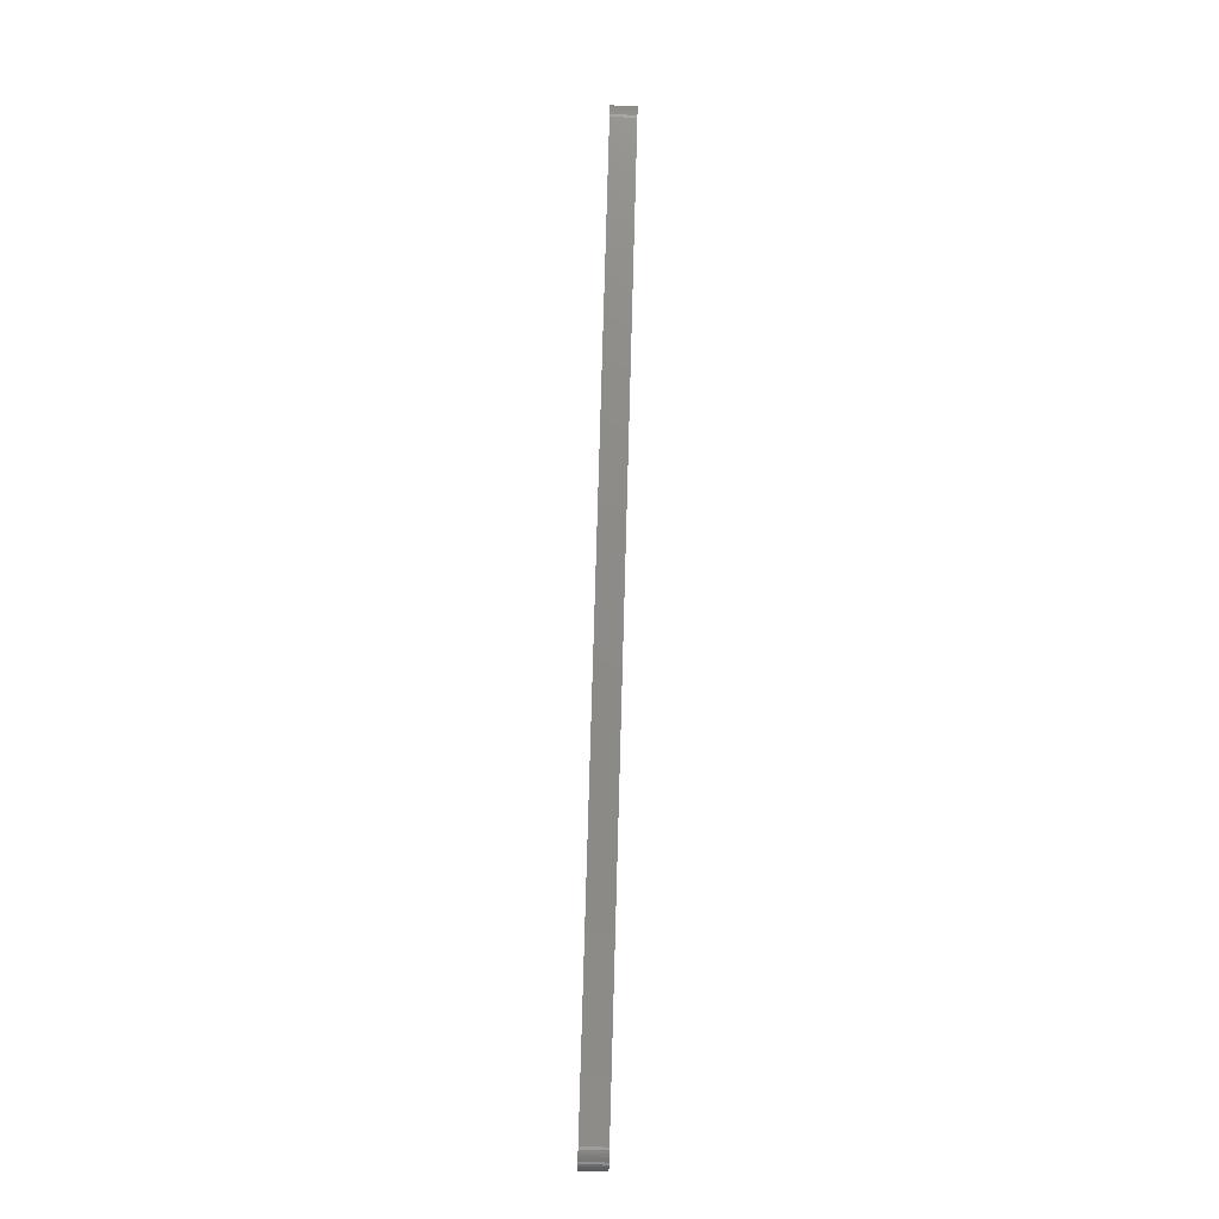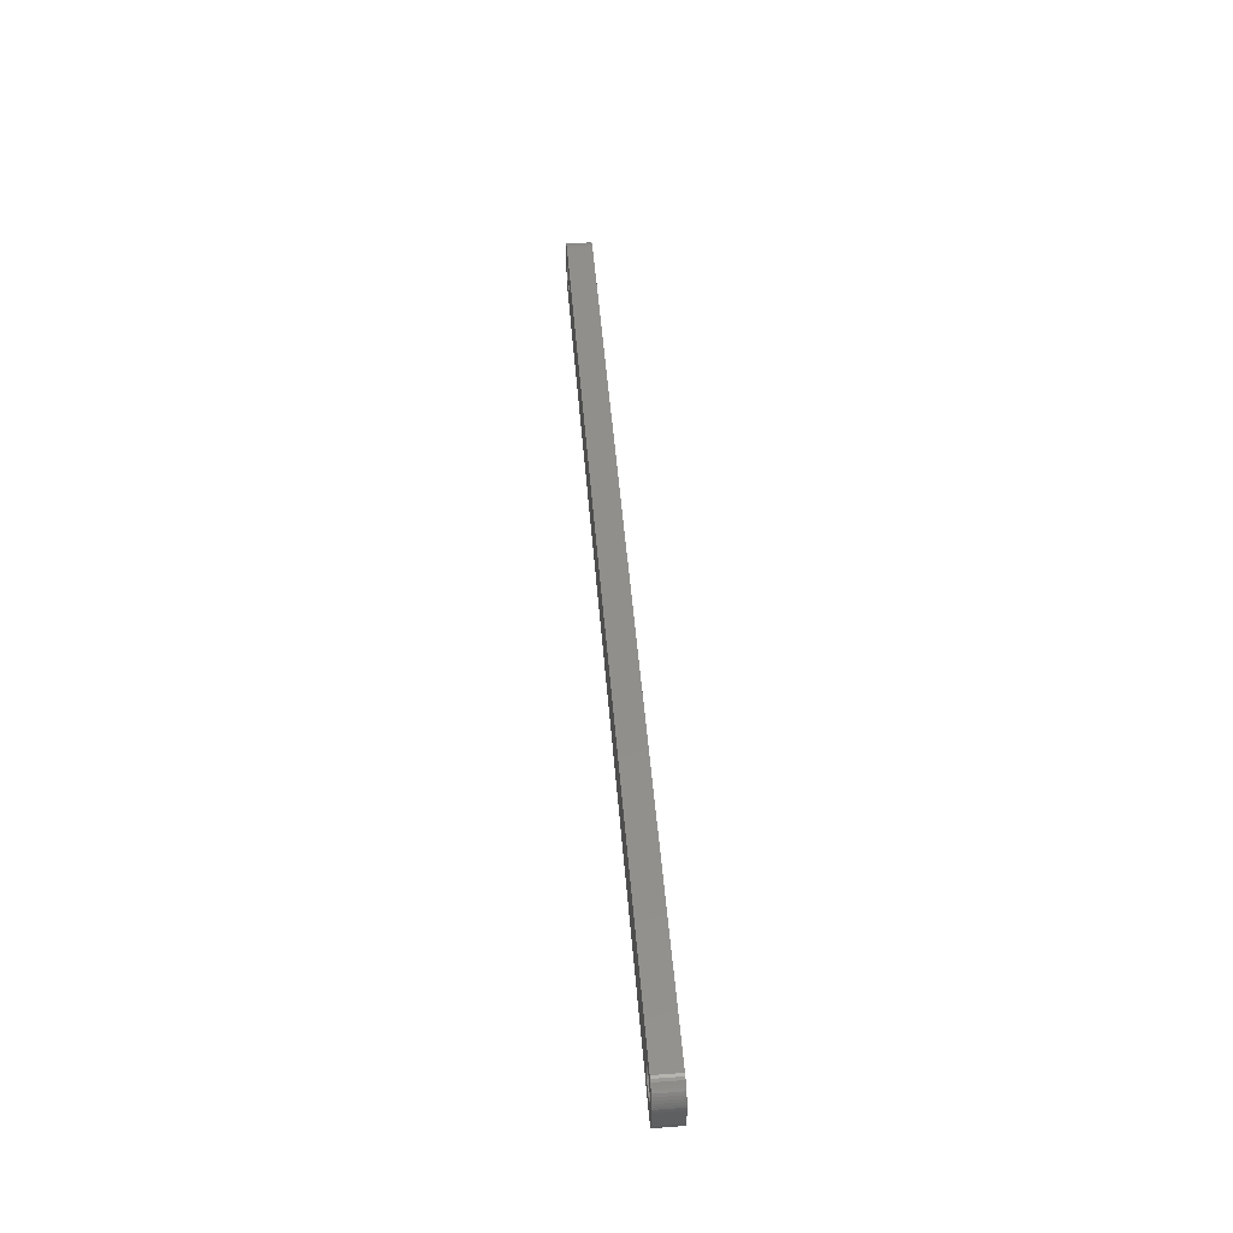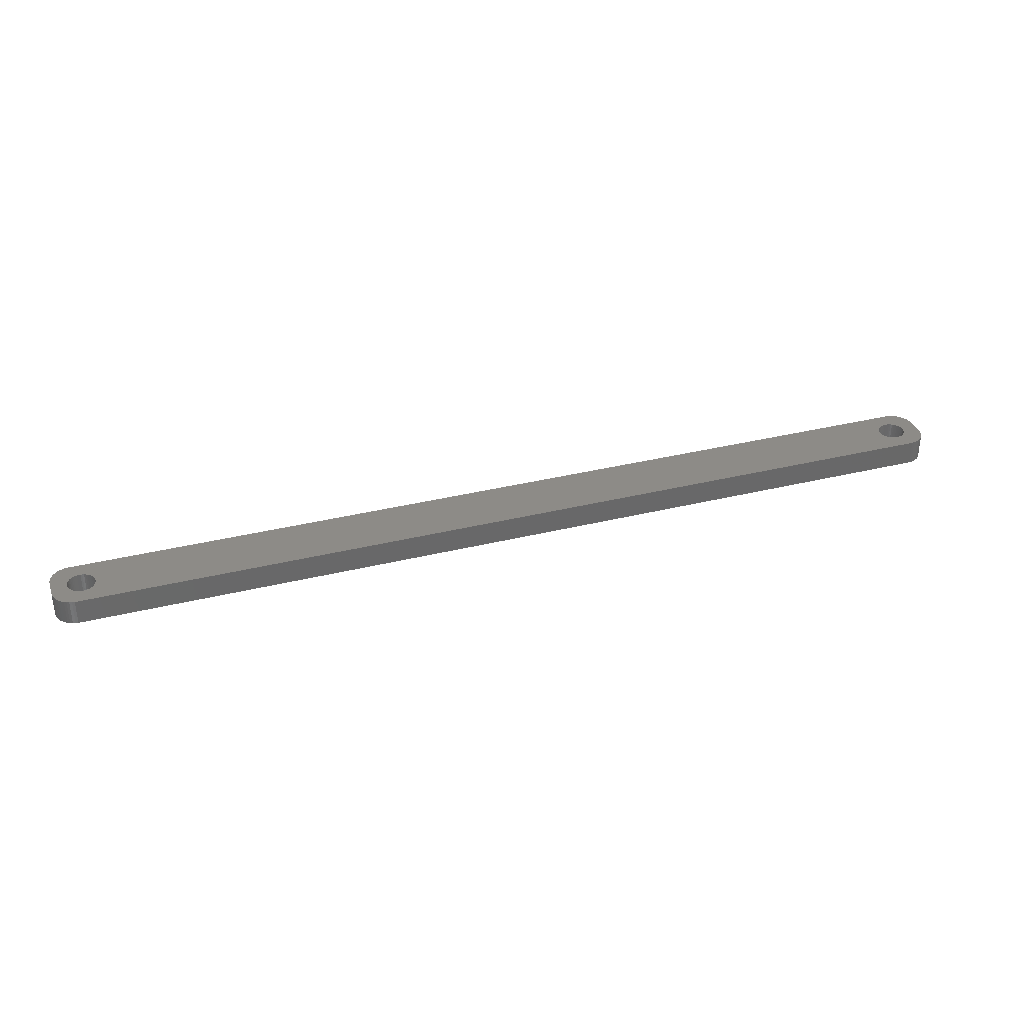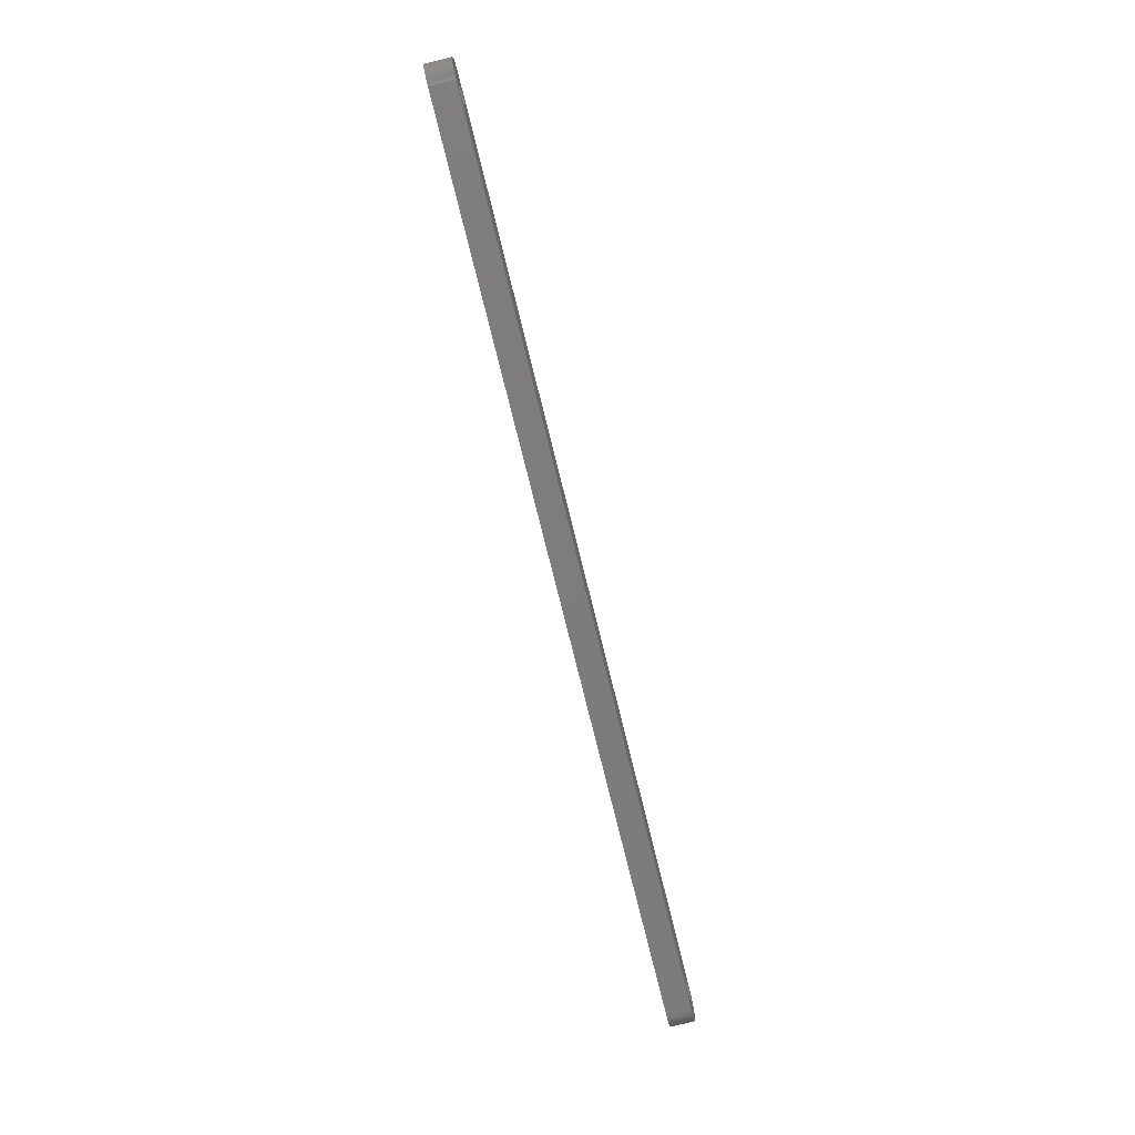
<metadata>
{"format":"stl","ext":"stl","renderer":"f3d","projection":"perspective","resolution":1024,"background":"white","views":[{"elev":76.3,"azim":91.6,"up":"+Y"},{"elev":49.9,"azim":-94.6,"up":"+Y"},{"elev":34.4,"azim":-18.5,"up":"+Z"},{"elev":-76.3,"azim":103.9,"up":"+Y"}]}
</metadata>
<code>
# stl→obj: 304 verts, 612 faces
v -101.8 0 0
v -101.8 0.4073 6
v -101.8 0.4073 0
v -101.8 0 6
v -108.2 0 6
v -108.2 0.4073 0
v -108.2 0.4073 6
v -108.2 0 0
v -105.2 3.244 0
v -104.8 3.244 6
v -105.2 3.244 6
v -104.8 3.244 0
v -104.8 -3.244 0
v -105.2 -3.244 6
v -104.8 -3.244 6
v -105.2 -3.244 0
v -102.9 2.504 0
v -102.6 2.225 6
v -102.9 2.504 6
v -102.6 2.225 0
v -107.4 2.225 0
v -107.1 2.504 6
v -107.4 2.225 6
v -107.1 2.504 0
v -106.4 2.941 0
v -106 3.091 6
v -106.4 2.941 6
v -106 3.091 0
v -102 1.196 0
v -102.2 1.566 6
v -102.2 1.566 0
v -102 1.196 6
v -102.4 1.91 6
v -102.4 1.91 0
v -104 3.091 0
v -103.6 2.941 6
v -104 3.091 6
v -103.6 2.941 0
v -104.4 3.192 0
v -104.4 3.192 6
v -103.3 2.744 0
v -103.3 2.744 6
v -108 1.196 6
v -107.8 1.566 0
v -107.8 1.566 6
v -108 1.196 0
v -107.6 1.91 6
v -107.6 1.91 0
v -108.1 0.8082 6
v -108.1 0.8082 0
v -106.7 2.744 0
v -106.7 2.744 6
v -105.6 3.192 0
v -105.6 3.192 6
v -104.4 -3.192 0
v -104.4 -3.192 6
v -103.3 -2.744 0
v -103.6 -2.941 6
v -103.3 -2.744 6
v -103.6 -2.941 0
v -101.9 0.8082 0
v -101.9 0.8082 6
v 108 1.196 6
v 112 2 6
v 112 2.627 6
v 108.2 0 6
v 112 -2 6
v 107.8 1.566 6
v 111.8 3.243 6
v 108.2 -0.4073 6
v 111.6 3.841 6
v 108.1 -0.8082 6
v 107.6 1.91 6
v 111.4 4.409 6
v 108 -1.196 6
v 111 4.939 6
v 112 -2.627 6
v 107.4 2.225 6
v 110.6 5.423 6
v 107.8 -1.566 6
v 110.2 5.853 6
v 111.8 -3.243 6
v 107.1 2.504 6
v 109.7 6.222 6
v 111.6 -3.841 6
v 109.1 6.524 6
v 107.6 -1.91 6
v 106.7 2.744 6
v 108.5 6.755 6
v 111.4 -4.409 6
v 111 -4.939 6
v 108.2 0.4073 6
v 108.1 0.8082 6
v 107.9 6.911 6
v 106.4 2.941 6
v 107.3 6.99 6
v 106 3.091 6
v 105.6 3.192 6
v 105.2 3.244 6
v 104.8 3.244 6
v 104.4 3.192 6
v 104 3.091 6
v 103.6 2.941 6
v 103.3 2.744 6
v 102.9 2.504 6
v 102.6 2.225 6
v 101.8 0.4073 6
v 101.8 0 6
v 101.9 0.8082 6
v 102 1.196 6
v 102.2 1.566 6
v 102.4 1.91 6
v -107.3 6.99 6
v -107.9 6.911 6
v -108.5 6.755 6
v -109.1 6.524 6
v -109.7 6.222 6
v -110.2 5.853 6
v -110.6 5.423 6
v -111 4.939 6
v 107.4 -2.225 6
v 110.6 -5.423 6
v 110.2 -5.853 6
v 107.1 -2.504 6
v 109.7 -6.222 6
v 109.1 -6.524 6
v 106.7 -2.744 6
v 108.5 -6.755 6
v 107.9 -6.911 6
v 106.4 -2.941 6
v 107.3 -6.99 6
v 106 -3.091 6
v 105.6 -3.192 6
v 105.2 -3.244 6
v 104.8 -3.244 6
v 104.4 -3.192 6
v 104 -3.091 6
v 103.6 -2.941 6
v 103.3 -2.744 6
v 102.9 -2.504 6
v 102.6 -2.225 6
v 101.8 -0.4073 6
v -101.8 -0.4073 6
v 101.9 -0.8082 6
v -101.9 -0.8082 6
v 102 -1.196 6
v -102 -1.196 6
v 102.2 -1.566 6
v -102.2 -1.566 6
v 102.4 -1.91 6
v -102.4 -1.91 6
v -102.6 -2.225 6
v -107.3 -6.99 6
v -102.9 -2.504 6
v -104 -3.091 6
v -105.6 -3.192 6
v -106 -3.091 6
v -106.4 -2.941 6
v -107.9 -6.911 6
v -106.7 -2.744 6
v -109.1 -6.524 6
v -107.1 -2.504 6
v -110.2 -5.853 6
v -107.4 -2.225 6
v -111 -4.939 6
v -107.6 -1.91 6
v -111.6 -3.841 6
v -107.8 -1.566 6
v -112 -2.627 6
v -108 -1.196 6
v -112 -2 6
v -108.1 -0.8082 6
v -108.2 -0.4073 6
v -108.5 -6.755 6
v -111.4 4.409 6
v -111.6 3.841 6
v -112 2 6
v -111.8 3.243 6
v -112 2.627 6
v -109.7 -6.222 6
v -110.6 -5.423 6
v -111.4 -4.409 6
v -111.8 -3.243 6
v -101.8 -0.4073 0
v -102 -1.196 0
v -101.9 -0.8082 0
v -108 -1.196 0
v -107.8 -1.566 0
v 108 -1.196 0
v 112 -2 0
v 112 -2.627 0
v 108.2 0 0
v 112 2 0
v 107.8 -1.566 0
v 111.8 -3.243 0
v 108.2 0.4073 0
v 111.6 -3.841 0
v 108.1 0.8082 0
v 107.6 -1.91 0
v 111.4 -4.409 0
v 108 1.196 0
v 111 -4.939 0
v 112 2.627 0
v 107.4 -2.225 0
v 110.6 -5.423 0
v 107.8 1.566 0
v 110.2 -5.853 0
v 111.8 3.243 0
v 107.1 -2.504 0
v 109.7 -6.222 0
v 111.6 3.841 0
v 109.1 -6.524 0
v 107.6 1.91 0
v 106.7 -2.744 0
v 108.5 -6.755 0
v 111.4 4.409 0
v 111 4.939 0
v 108.2 -0.4073 0
v 108.1 -0.8082 0
v 107.9 -6.911 0
v 106.4 -2.941 0
v 107.3 -6.99 0
v 106 -3.091 0
v 105.6 -3.192 0
v 105.2 -3.244 0
v 104.8 -3.244 0
v 104.4 -3.192 0
v 104 -3.091 0
v 103.6 -2.941 0
v 103.3 -2.744 0
v 102.9 -2.504 0
v 102.6 -2.225 0
v 101.8 -0.4073 0
v 101.8 0 0
v 101.9 -0.8082 0
v 102 -1.196 0
v 102.2 -1.566 0
v -102.2 -1.566 0
v 102.4 -1.91 0
v -102.4 -1.91 0
v -102.6 -2.225 0
v -107.3 -6.99 0
v -102.9 -2.504 0
v -104 -3.091 0
v -105.6 -3.192 0
v -106 -3.091 0
v -106.4 -2.941 0
v -107.9 -6.911 0
v -106.7 -2.744 0
v -108.5 -6.755 0
v -109.1 -6.524 0
v -107.1 -2.504 0
v -109.7 -6.222 0
v -110.2 -5.853 0
v -107.4 -2.225 0
v -110.6 -5.423 0
v -111 -4.939 0
v -107.6 -1.91 0
v 107.4 2.225 0
v 110.6 5.423 0
v 110.2 5.853 0
v 107.1 2.504 0
v 109.7 6.222 0
v 109.1 6.524 0
v 106.7 2.744 0
v 108.5 6.755 0
v 107.9 6.911 0
v 106.4 2.941 0
v 107.3 6.99 0
v 106 3.091 0
v 105.6 3.192 0
v 105.2 3.244 0
v 104.8 3.244 0
v 104.4 3.192 0
v 104 3.091 0
v 103.6 2.941 0
v 103.3 2.744 0
v 102.9 2.504 0
v 102.6 2.225 0
v 101.8 0.4073 0
v 101.9 0.8082 0
v 102 1.196 0
v 102.2 1.566 0
v 102.4 1.91 0
v -107.3 6.99 0
v -107.9 6.911 0
v -109.1 6.524 0
v -110.2 5.853 0
v -111 4.939 0
v -111.6 3.841 0
v -112 2.627 0
v -112 2 0
v -108.5 6.755 0
v -111.4 -4.409 0
v -111.6 -3.841 0
v -112 -2 0
v -111.8 -3.243 0
v -112 -2.627 0
v -109.7 6.222 0
v -110.6 5.423 0
v -108.1 -0.8082 0
v -108.2 -0.4073 0
v -111.4 4.409 0
v -111.8 3.243 0
f 1 2 3
f 2 1 4
f 5 6 7
f 6 5 8
f 9 10 11
f 10 9 12
f 13 14 15
f 14 13 16
f 17 18 19
f 18 17 20
f 21 22 23
f 22 21 24
f 25 26 27
f 26 25 28
f 29 30 31
f 30 29 32
f 31 33 34
f 33 31 30
f 35 36 37
f 36 35 38
f 39 37 40
f 37 39 35
f 41 19 42
f 19 41 17
f 43 44 45
f 44 43 46
f 47 21 23
f 21 47 48
f 49 46 43
f 46 49 50
f 51 27 52
f 27 51 25
f 53 11 54
f 11 53 9
f 55 15 56
f 15 55 13
f 57 58 59
f 58 57 60
f 61 32 29
f 32 61 62
f 3 62 61
f 62 3 2
f 34 18 20
f 18 34 33
f 12 40 10
f 40 12 39
f 38 42 36
f 42 38 41
f 45 48 47
f 48 45 44
f 7 50 49
f 50 7 6
f 63 64 65
f 64 66 67
f 68 65 69
f 70 67 66
f 68 69 71
f 72 67 70
f 73 71 74
f 75 67 72
f 73 74 76
f 67 75 77
f 78 76 79
f 80 77 75
f 78 79 81
f 77 80 82
f 83 81 84
f 82 80 85
f 83 84 86
f 87 85 80
f 88 86 89
f 85 87 90
f 90 87 91
f 64 92 66
f 64 93 92
f 64 63 93
f 88 89 94
f 65 68 63
f 71 73 68
f 76 78 73
f 95 94 96
f 81 83 78
f 86 88 83
f 94 95 88
f 96 97 95
f 96 98 97
f 96 99 98
f 96 100 99
f 96 101 100
f 96 102 101
f 96 103 102
f 96 104 103
f 96 105 104
f 96 106 105
f 107 4 108
f 2 107 109
f 62 109 110
f 32 110 111
f 30 111 112
f 33 112 106
f 18 106 96
f 107 2 4
f 109 62 2
f 110 32 62
f 111 30 32
f 112 33 30
f 106 18 33
f 113 18 96
f 18 113 19
f 19 113 42
f 42 113 36
f 36 113 37
f 37 113 40
f 40 113 10
f 10 113 11
f 113 54 11
f 113 26 54
f 113 27 26
f 114 27 113
f 27 114 52
f 115 52 114
f 116 52 115
f 52 116 22
f 117 22 116
f 118 22 117
f 22 118 23
f 119 23 118
f 120 23 119
f 23 120 47
f 121 91 87
f 91 121 122
f 122 121 123
f 124 123 121
f 123 124 125
f 125 124 126
f 127 126 124
f 126 127 128
f 128 127 129
f 130 129 127
f 129 130 131
f 132 131 130
f 133 131 132
f 134 131 133
f 135 131 134
f 136 131 135
f 137 131 136
f 138 131 137
f 139 131 138
f 140 131 139
f 141 131 140
f 4 142 108
f 143 142 4
f 142 143 144
f 145 144 143
f 144 145 146
f 147 146 145
f 146 147 148
f 149 148 147
f 148 149 150
f 151 150 149
f 150 151 141
f 152 141 151
f 141 152 131
f 153 152 154
f 153 154 59
f 153 59 58
f 153 58 155
f 153 155 56
f 153 56 15
f 153 15 14
f 152 153 131
f 156 153 14
f 157 153 156
f 158 153 157
f 159 158 160
f 161 160 162
f 163 162 164
f 165 164 166
f 167 166 168
f 158 159 153
f 169 168 170
f 171 170 172
f 171 172 173
f 171 173 5
f 160 174 159
f 175 47 120
f 176 47 175
f 171 5 177
f 47 176 45
f 170 171 169
f 178 45 176
f 160 161 174
f 179 45 178
f 162 180 161
f 45 179 43
f 162 163 180
f 177 43 179
f 164 181 163
f 43 177 49
f 164 165 181
f 49 177 7
f 166 182 165
f 7 177 5
f 166 167 182
f 168 183 167
f 168 169 183
f 24 52 22
f 52 24 51
f 28 54 26
f 54 28 53
f 184 4 1
f 4 184 143
f 185 145 186
f 145 185 147
f 186 143 184
f 143 186 145
f 168 187 170
f 187 168 188
f 189 190 191
f 190 192 193
f 194 191 195
f 196 193 192
f 194 195 197
f 198 193 196
f 199 197 200
f 201 193 198
f 199 200 202
f 193 201 203
f 204 202 205
f 206 203 201
f 204 205 207
f 203 206 208
f 209 207 210
f 208 206 211
f 209 210 212
f 213 211 206
f 214 212 215
f 211 213 216
f 216 213 217
f 190 218 192
f 190 219 218
f 190 189 219
f 214 215 220
f 191 194 189
f 197 199 194
f 202 204 199
f 221 220 222
f 207 209 204
f 212 214 209
f 220 221 214
f 222 223 221
f 222 224 223
f 222 225 224
f 222 226 225
f 222 227 226
f 222 228 227
f 222 229 228
f 222 230 229
f 222 231 230
f 222 232 231
f 233 1 234
f 184 233 235
f 186 235 236
f 185 236 237
f 238 237 239
f 240 239 232
f 241 232 222
f 233 184 1
f 235 186 184
f 236 185 186
f 237 238 185
f 239 240 238
f 232 241 240
f 242 241 222
f 241 242 243
f 243 242 57
f 57 242 60
f 60 242 244
f 244 242 55
f 55 242 13
f 13 242 16
f 242 245 16
f 242 246 245
f 242 247 246
f 248 247 242
f 247 248 249
f 250 249 248
f 251 249 250
f 249 251 252
f 253 252 251
f 254 252 253
f 252 254 255
f 256 255 254
f 257 255 256
f 255 257 258
f 259 217 213
f 217 259 260
f 260 259 261
f 262 261 259
f 261 262 263
f 263 262 264
f 265 264 262
f 264 265 266
f 266 265 267
f 268 267 265
f 267 268 269
f 270 269 268
f 271 269 270
f 272 269 271
f 273 269 272
f 274 269 273
f 275 269 274
f 276 269 275
f 277 269 276
f 278 269 277
f 279 269 278
f 1 280 234
f 3 280 1
f 280 3 281
f 61 281 3
f 281 61 282
f 29 282 61
f 282 29 283
f 31 283 29
f 283 31 284
f 34 284 31
f 284 34 279
f 20 279 34
f 279 20 269
f 285 20 17
f 285 17 41
f 285 41 38
f 285 38 35
f 285 35 39
f 285 39 12
f 285 12 9
f 20 285 269
f 53 285 9
f 28 285 53
f 25 285 28
f 286 25 51
f 287 51 24
f 288 24 21
f 289 21 48
f 290 48 44
f 25 286 285
f 291 44 46
f 292 46 50
f 292 50 6
f 292 6 8
f 51 293 286
f 294 258 257
f 295 258 294
f 292 8 296
f 258 295 188
f 46 292 291
f 297 188 295
f 51 287 293
f 298 188 297
f 24 299 287
f 188 298 187
f 24 288 299
f 296 187 298
f 21 300 288
f 187 296 301
f 21 289 300
f 301 296 302
f 48 303 289
f 302 296 8
f 48 290 303
f 44 304 290
f 44 291 304
f 243 59 154
f 59 243 57
f 170 301 172
f 301 170 187
f 241 154 152
f 154 241 243
f 244 56 155
f 56 244 55
f 60 155 58
f 155 60 244
f 238 147 185
f 147 238 149
f 240 149 238
f 149 240 151
f 16 156 14
f 156 16 245
f 246 158 157
f 158 246 247
f 245 157 156
f 157 245 246
f 164 258 166
f 258 164 255
f 252 164 162
f 164 252 255
f 172 302 173
f 302 172 301
f 173 8 5
f 8 173 302
f 241 151 240
f 151 241 152
f 247 160 158
f 160 247 249
f 249 162 160
f 162 249 252
f 166 188 168
f 188 166 258
f 198 63 201
f 63 198 93
f 192 92 196
f 92 192 66
f 273 99 100
f 99 273 272
f 262 78 83
f 78 262 259
f 112 279 106
f 279 112 284
f 277 103 104
f 103 277 276
f 141 239 150
f 239 141 232
f 201 68 206
f 68 201 63
f 206 73 213
f 73 206 68
f 270 95 97
f 95 270 268
f 271 97 98
f 97 271 270
f 265 83 88
f 83 265 262
f 109 282 110
f 282 109 281
f 110 283 111
f 283 110 282
f 108 280 107
f 280 108 234
f 278 104 105
f 104 278 277
f 221 132 130
f 132 221 223
f 204 87 199
f 87 204 121
f 209 127 124
f 127 209 214
f 199 80 194
f 80 199 87
f 230 140 139
f 140 230 231
f 227 137 136
f 137 227 228
f 150 237 148
f 237 150 239
f 213 78 259
f 78 213 73
f 272 98 99
f 98 272 271
f 268 88 95
f 88 268 265
f 142 234 108
f 234 142 233
f 107 281 109
f 281 107 280
f 274 100 101
f 100 274 273
f 275 101 102
f 101 275 274
f 224 134 133
f 134 224 225
f 223 133 132
f 133 223 224
f 204 124 121
f 124 204 209
f 189 72 219
f 72 189 75
f 218 66 192
f 66 218 70
f 194 75 189
f 75 194 80
f 226 136 135
f 136 226 227
f 229 139 138
f 139 229 230
f 228 138 137
f 138 228 229
f 225 135 134
f 135 225 226
f 231 141 140
f 141 231 232
f 148 236 146
f 236 148 237
f 144 233 142
f 233 144 235
f 196 93 198
f 93 196 92
f 111 284 112
f 284 111 283
f 279 105 106
f 105 279 278
f 276 102 103
f 102 276 275
f 214 130 127
f 130 214 221
f 219 70 218
f 70 219 72
f 146 235 144
f 235 146 236
f 296 177 292
f 177 296 171
f 298 171 296
f 171 298 169
f 269 113 96
f 113 269 285
f 242 131 153
f 131 242 222
f 292 179 291
f 179 292 177
f 90 197 85
f 197 90 200
f 289 119 300
f 119 289 120
f 251 174 161
f 174 251 250
f 248 153 159
f 153 248 242
f 253 161 180
f 161 253 251
f 256 163 181
f 163 256 254
f 67 193 64
f 193 67 190
f 85 195 82
f 195 85 197
f 212 125 126
f 125 212 210
f 69 211 71
f 211 69 208
f 260 81 79
f 81 260 261
f 264 89 86
f 89 264 266
f 266 94 89
f 94 266 267
f 267 96 94
f 96 267 269
f 293 116 115
f 116 293 287
f 303 120 289
f 120 303 175
f 295 183 297
f 183 295 167
f 294 167 295
f 167 294 182
f 256 165 257
f 165 256 181
f 257 182 294
f 182 257 165
f 250 159 174
f 159 250 248
f 254 180 163
f 180 254 253
f 77 190 67
f 190 77 191
f 91 200 90
f 200 91 202
f 207 122 123
f 122 207 205
f 210 123 125
f 123 210 207
f 122 202 91
f 202 122 205
f 220 128 129
f 128 220 215
f 215 126 128
f 126 215 212
f 222 129 131
f 129 222 220
f 76 260 79
f 260 76 217
f 71 216 74
f 216 71 211
f 263 86 84
f 86 263 264
f 288 119 118
f 119 288 300
f 285 114 113
f 114 285 286
f 291 178 304
f 178 291 179
f 304 176 290
f 176 304 178
f 297 169 298
f 169 297 183
f 74 217 76
f 217 74 216
f 261 84 81
f 84 261 263
f 286 115 114
f 115 286 293
f 290 175 303
f 175 290 176
f 64 203 65
f 203 64 193
f 65 208 69
f 208 65 203
f 82 191 77
f 191 82 195
f 299 118 117
f 118 299 288
f 287 117 116
f 117 287 299

</code>
